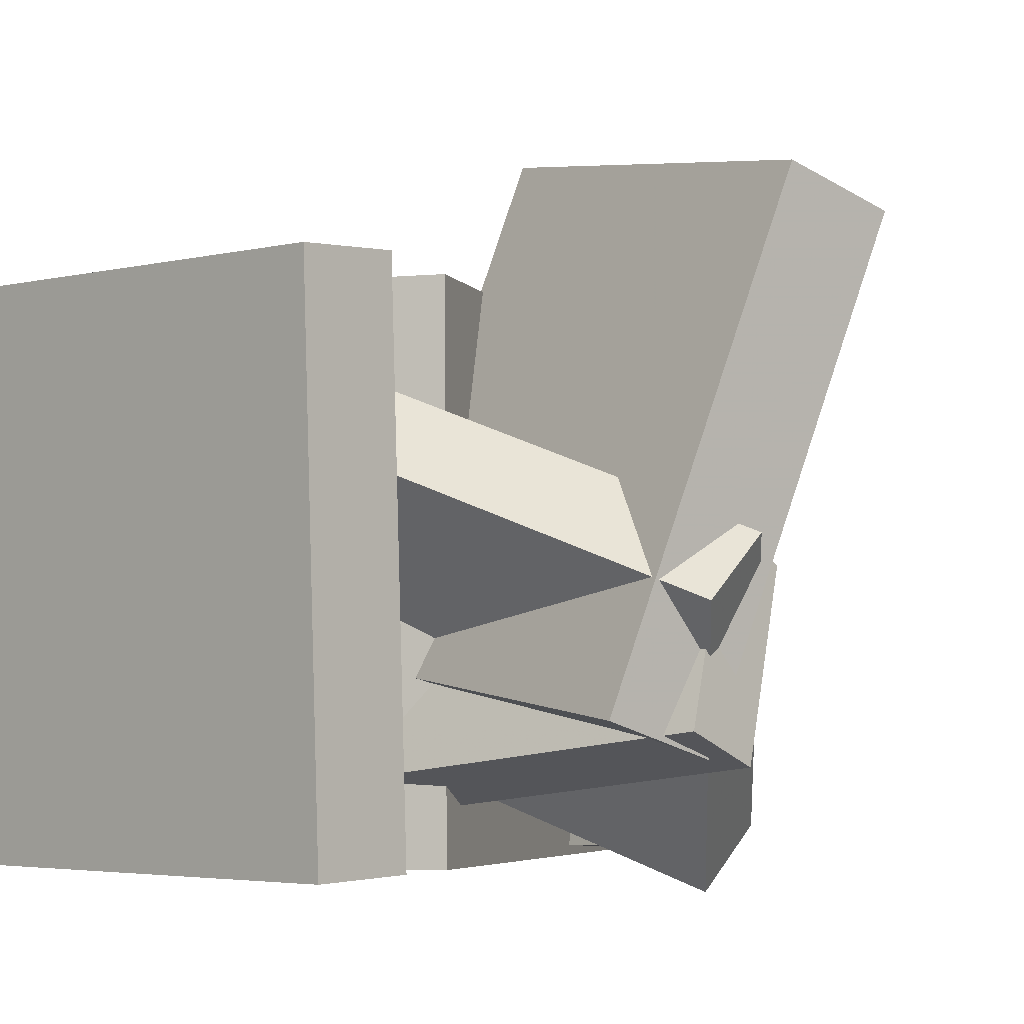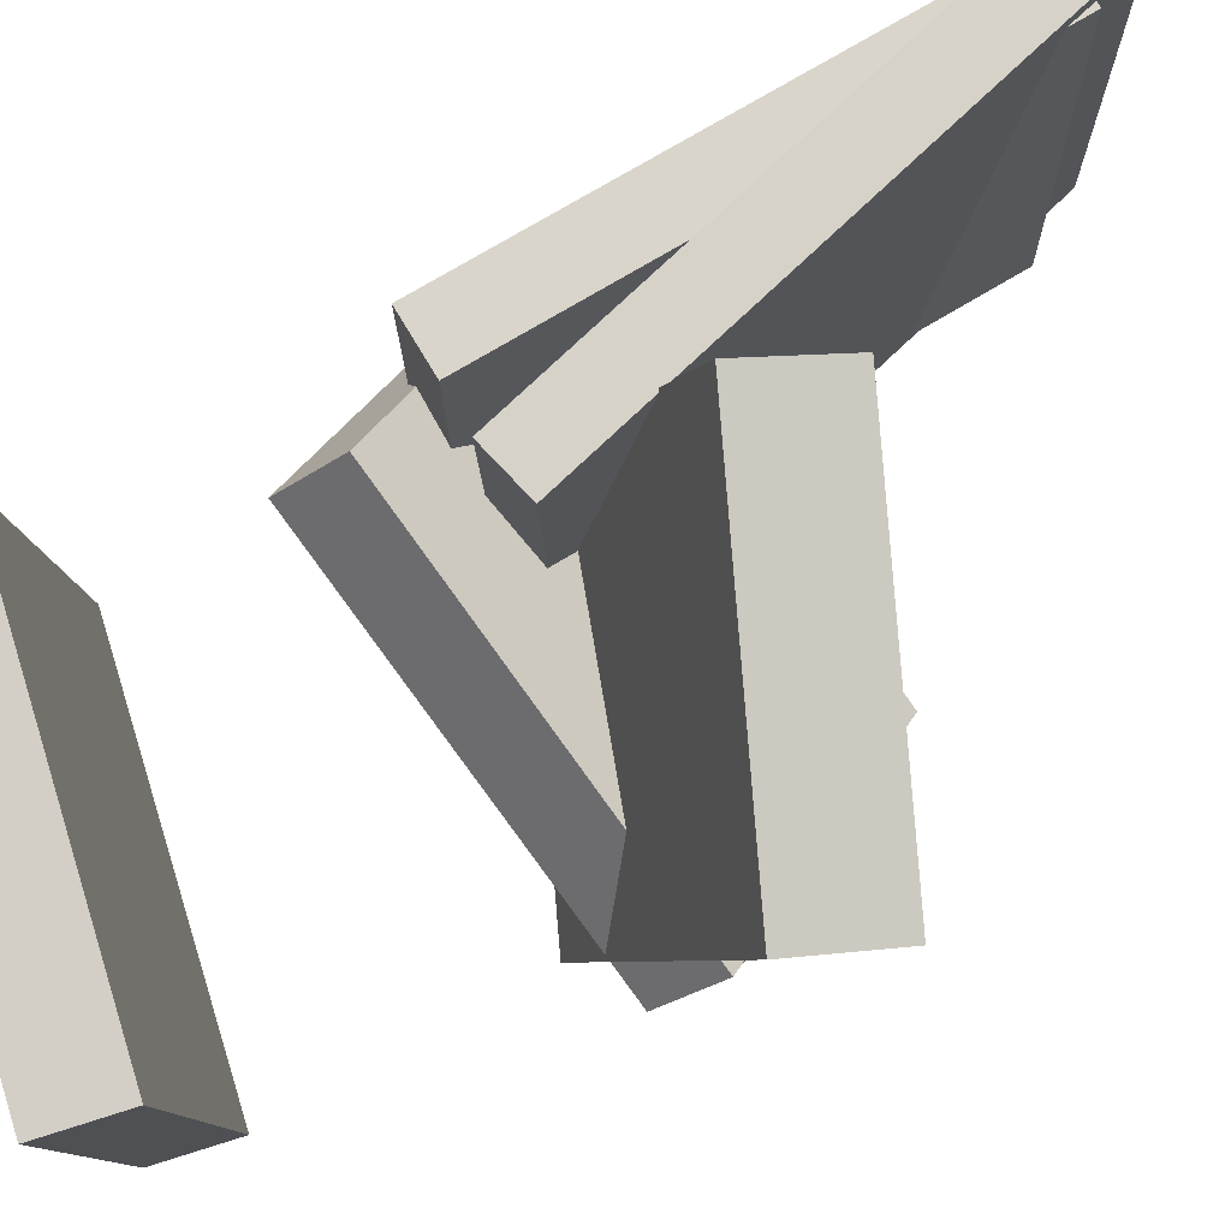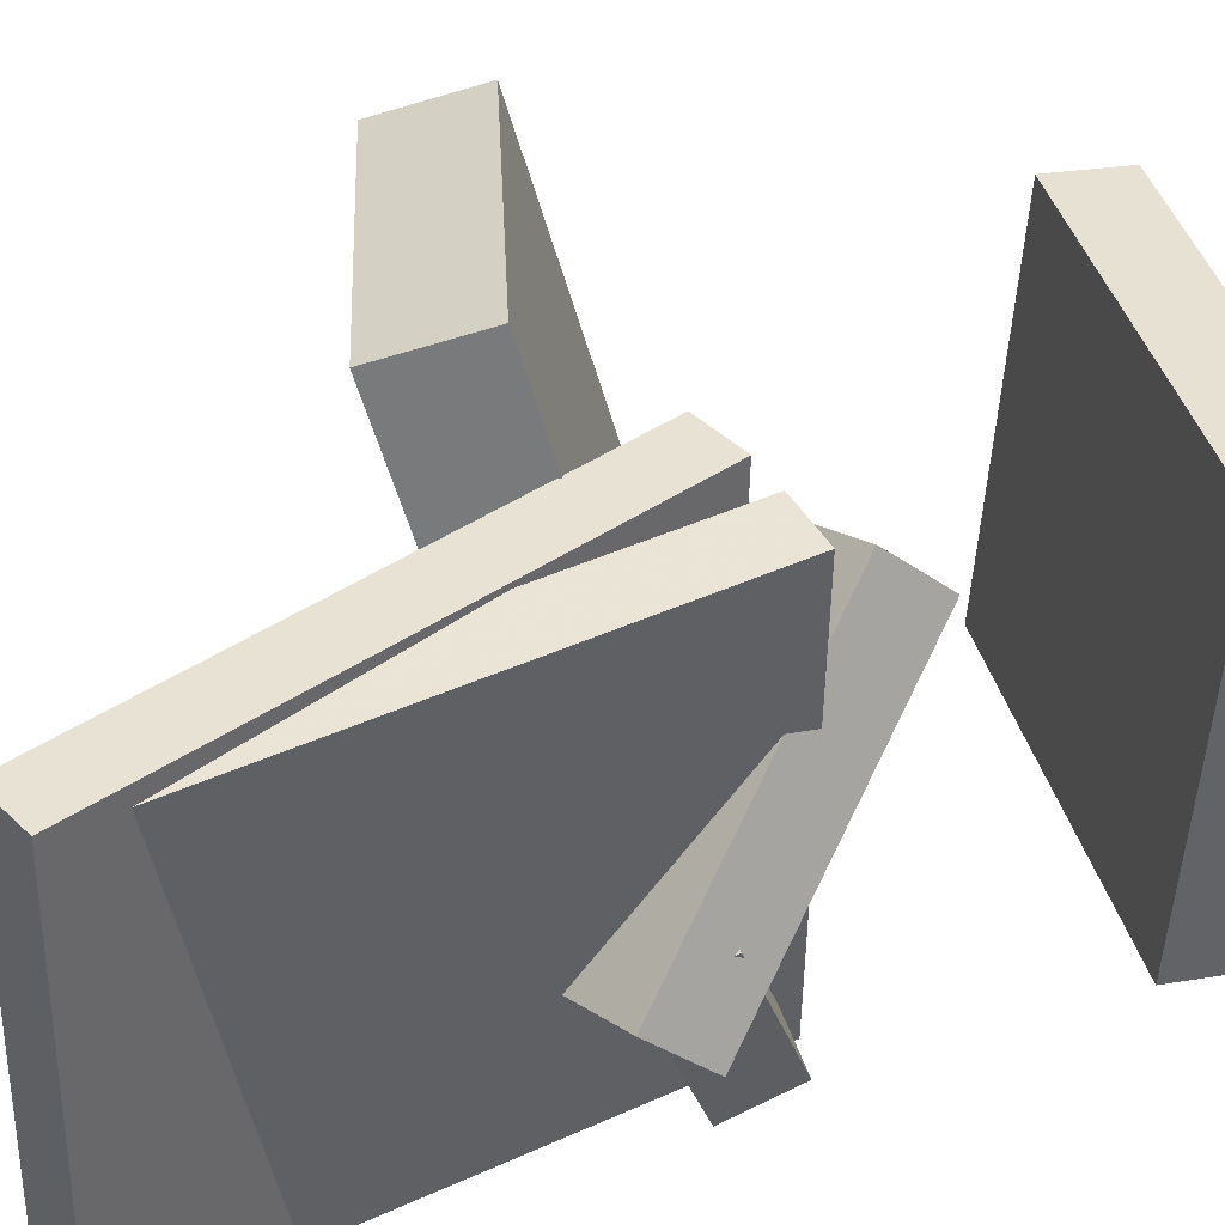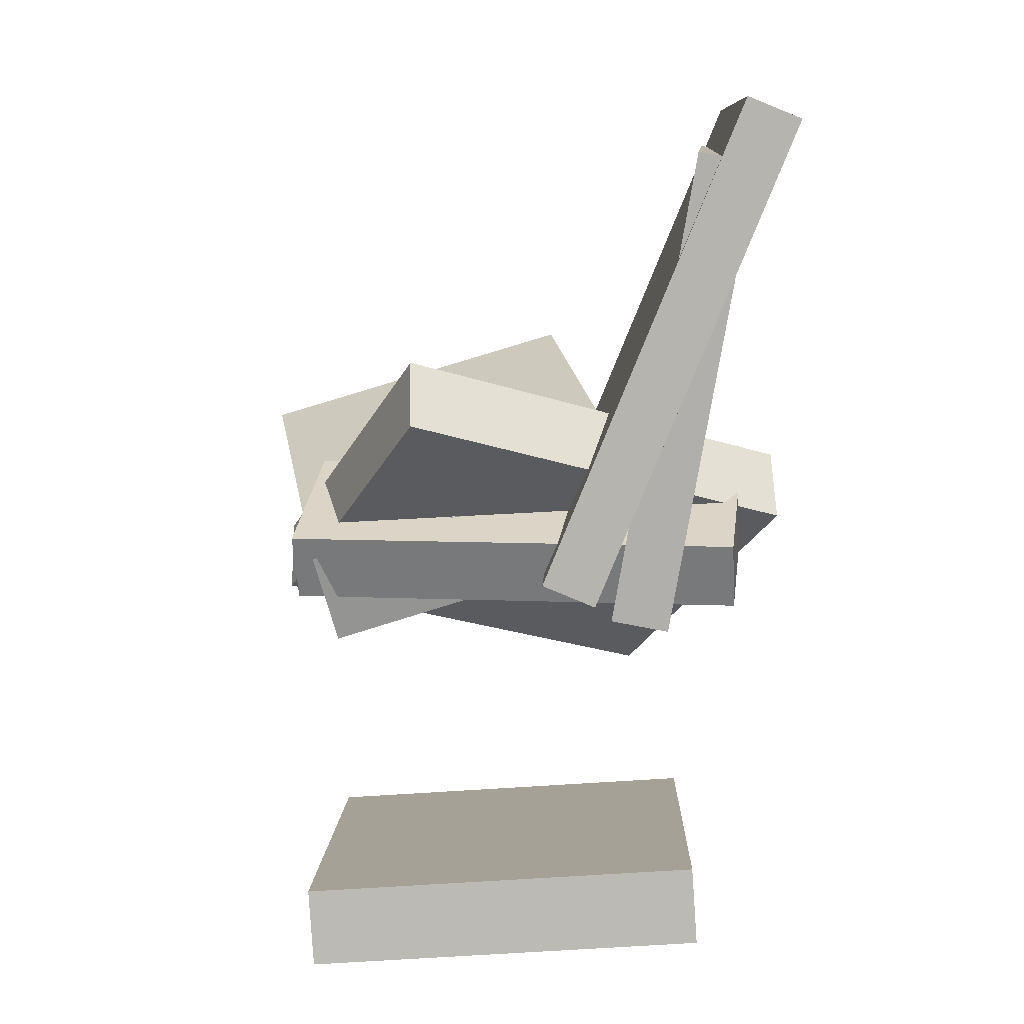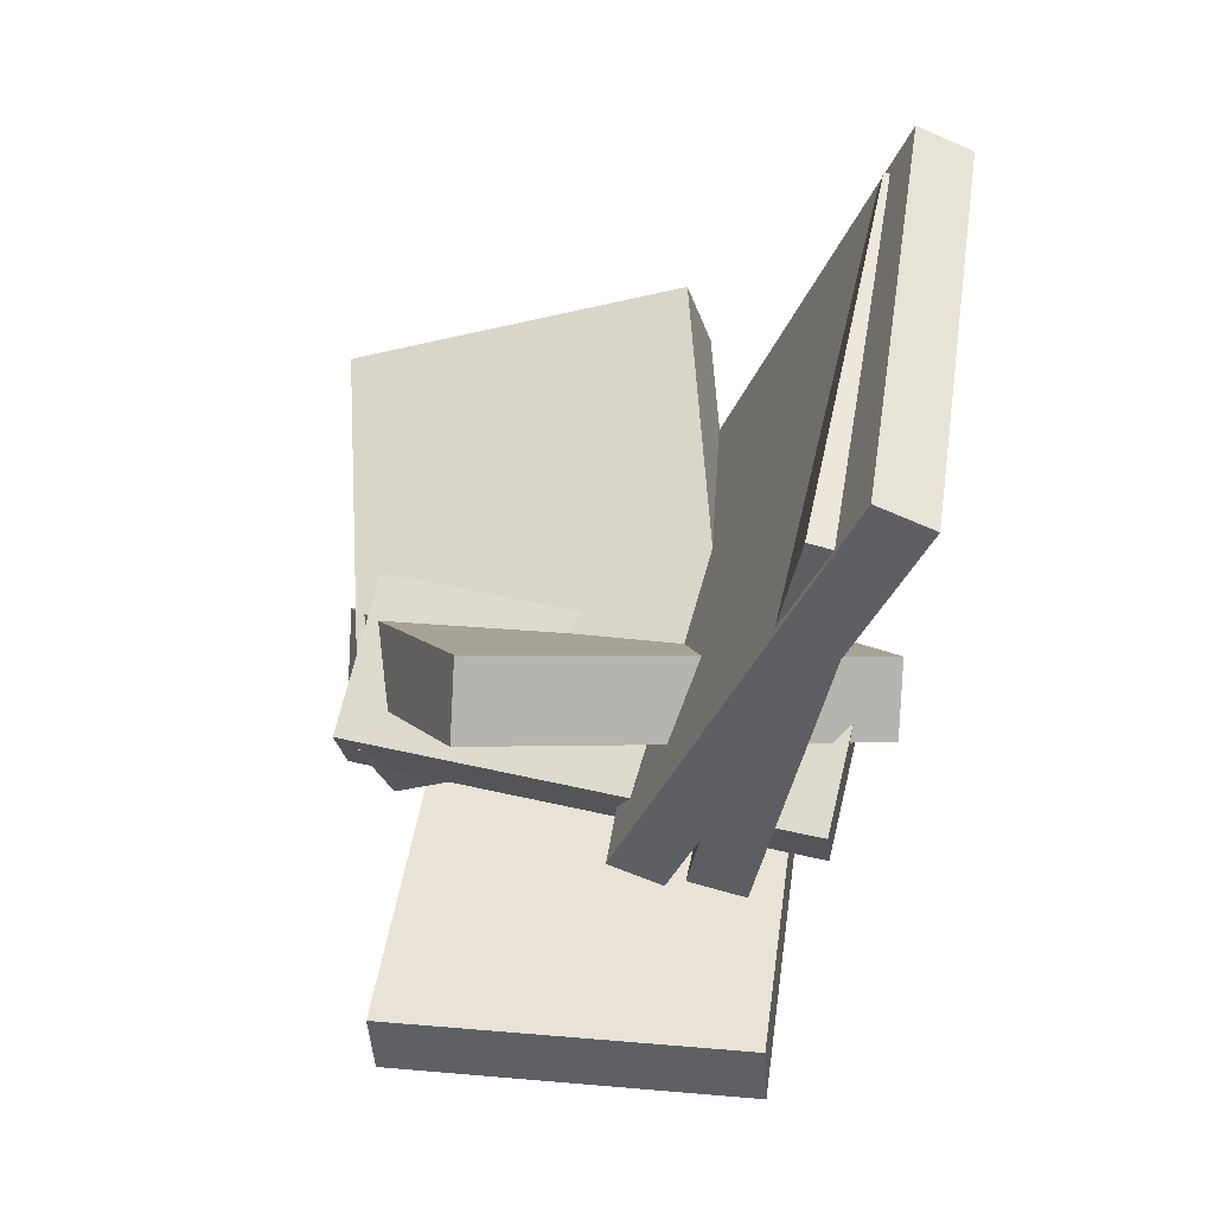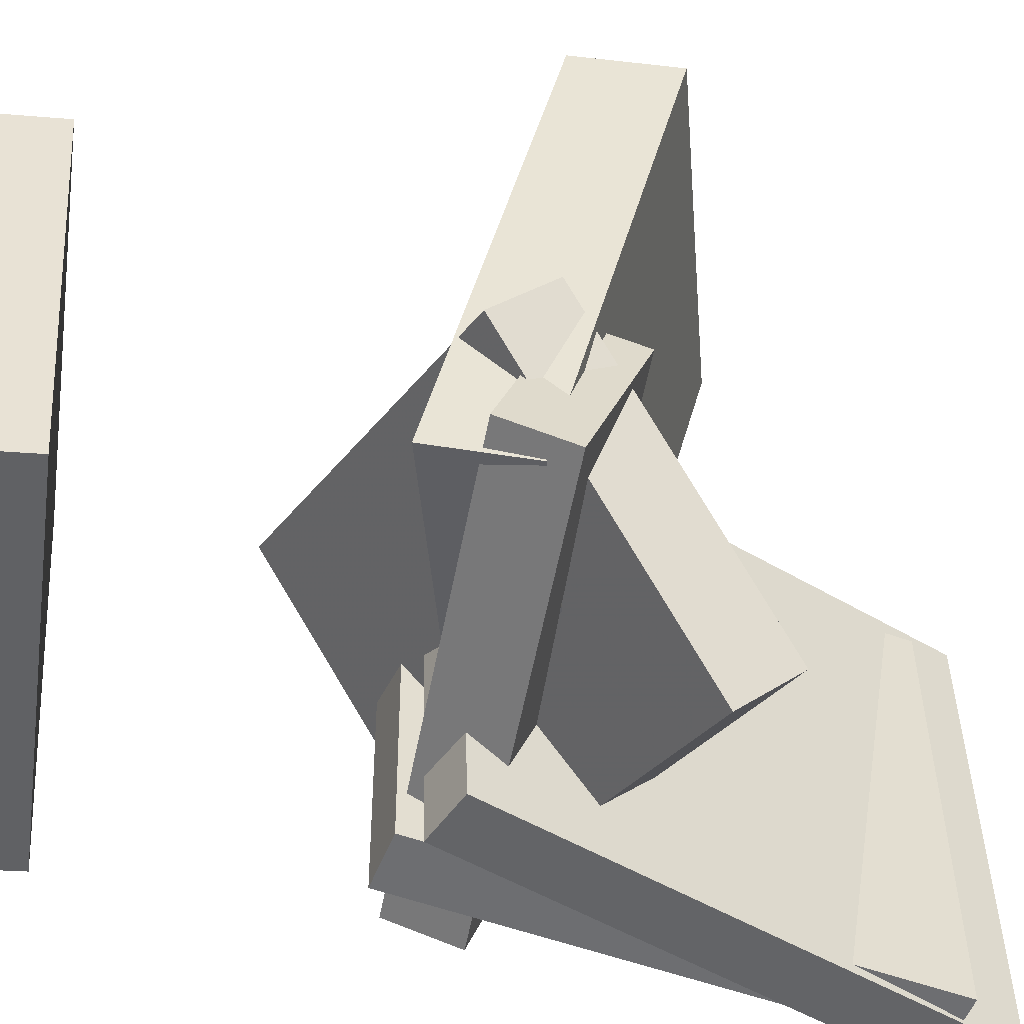
<metadata>
{"format":"obj","ext":"obj","renderer":"f3d","projection":"perspective","resolution":1024,"background":"white","views":[{"elev":-6.1,"azim":38.9,"up":"+Z"},{"elev":76.5,"azim":69.0,"up":"+Z"},{"elev":41.5,"azim":-108.8,"up":"+Z"},{"elev":10.5,"azim":-176.8,"up":"+Y"},{"elev":48.9,"azim":-170.4,"up":"+Y"},{"elev":-52.2,"azim":78.4,"up":"+Z"}]}
</metadata>
<code>
v -0.1911 0.02951 -0.02638
v -0.1887 0.0826 -0.04605
v -0.1803 -0.01635 -0.1489
v -0.1779 0.03674 -0.1685
v 0.1735 0.0256 0.007228
v 0.1759 0.07869 -0.01244
v 0.1843 -0.02026 -0.1153
v 0.1867 0.03283 -0.1349
f 1.0 7.0 5.0
f 1.0 3.0 7.0
f 1.0 4.0 3.0
f 1.0 2.0 4.0
f 3.0 8.0 7.0
f 3.0 4.0 8.0
f 5.0 7.0 8.0
f 5.0 8.0 6.0
f 1.0 5.0 6.0
f 1.0 6.0 2.0
f 2.0 6.0 8.0
f 2.0 8.0 4.0
v -0.2239 0.3767 -0.1832
v -0.2186 0.367 0.1891
v -0.1815 0.394 -0.1834
v -0.1761 0.3843 0.189
v -0.06722 -0.008622 -0.1955
v -0.0619 -0.01833 0.1768
v -0.0248 0.008631 -0.1957
v -0.01948 -0.001081 0.1767
f 9.0 15.0 13.0
f 9.0 11.0 15.0
f 9.0 12.0 11.0
f 9.0 10.0 12.0
f 11.0 16.0 15.0
f 11.0 12.0 16.0
f 13.0 15.0 16.0
f 13.0 16.0 14.0
f 9.0 13.0 14.0
f 9.0 14.0 10.0
f 10.0 14.0 16.0
f 10.0 16.0 12.0
v -0.1102 0.01783 -0.06501
v -0.03238 0.09375 0.2627
v -0.09259 0.09073 -0.08607
v -0.01479 0.1666 0.2417
v 0.1524 -0.05843 -0.1097
v 0.2302 0.01749 0.2181
v 0.17 0.01447 -0.1307
v 0.2478 0.09039 0.197
f 17.0 23.0 21.0
f 17.0 19.0 23.0
f 17.0 20.0 19.0
f 17.0 18.0 20.0
f 19.0 24.0 23.0
f 19.0 20.0 24.0
f 21.0 23.0 24.0
f 21.0 24.0 22.0
f 17.0 21.0 22.0
f 17.0 22.0 18.0
f 18.0 22.0 24.0
f 18.0 24.0 20.0
v -0.2186 0.04691 -0.08244
v -0.09492 -0.1199 0.08586
v -0.2146 0.09237 -0.04031
v -0.09095 -0.07442 0.128
v 0.0787 0.1389 -0.2097
v 0.2024 -0.02786 -0.04143
v 0.08267 0.1844 -0.1676
v 0.2063 0.0176 0.0007075
f 25.0 31.0 29.0
f 25.0 27.0 31.0
f 25.0 28.0 27.0
f 25.0 26.0 28.0
f 27.0 32.0 31.0
f 27.0 28.0 32.0
f 29.0 31.0 32.0
f 29.0 32.0 30.0
f 25.0 29.0 30.0
f 25.0 30.0 26.0
f 26.0 30.0 32.0
f 26.0 32.0 28.0
v -0.1531 -0.2933 -0.189
v -0.1442 -0.3171 0.132
v -0.1486 -0.2312 -0.1845
v -0.1398 -0.2551 0.1365
v 0.1643 -0.3153 -0.1993
v 0.1731 -0.3391 0.1217
v 0.1688 -0.2532 -0.1948
v 0.1776 -0.2771 0.1261
f 33.0 39.0 37.0
f 33.0 35.0 39.0
f 33.0 36.0 35.0
f 33.0 34.0 36.0
f 35.0 40.0 39.0
f 35.0 36.0 40.0
f 37.0 39.0 40.0
f 37.0 40.0 38.0
f 33.0 37.0 38.0
f 33.0 38.0 34.0
f 34.0 38.0 40.0
f 34.0 40.0 36.0
v -0.1902 0.3435 -0.1828
v -0.2037 0.3438 0.1738
v -0.1445 0.3513 -0.1811
v -0.1581 0.3516 0.1755
v -0.126 -0.0316 -0.18
v -0.1395 -0.03129 0.1766
v -0.08031 -0.02377 -0.1783
v -0.09381 -0.02346 0.1783
f 41.0 47.0 45.0
f 41.0 43.0 47.0
f 41.0 44.0 43.0
f 41.0 42.0 44.0
f 43.0 48.0 47.0
f 43.0 44.0 48.0
f 45.0 47.0 48.0
f 45.0 48.0 46.0
f 41.0 45.0 46.0
f 41.0 46.0 42.0
f 42.0 46.0 48.0
f 42.0 48.0 44.0

</code>
